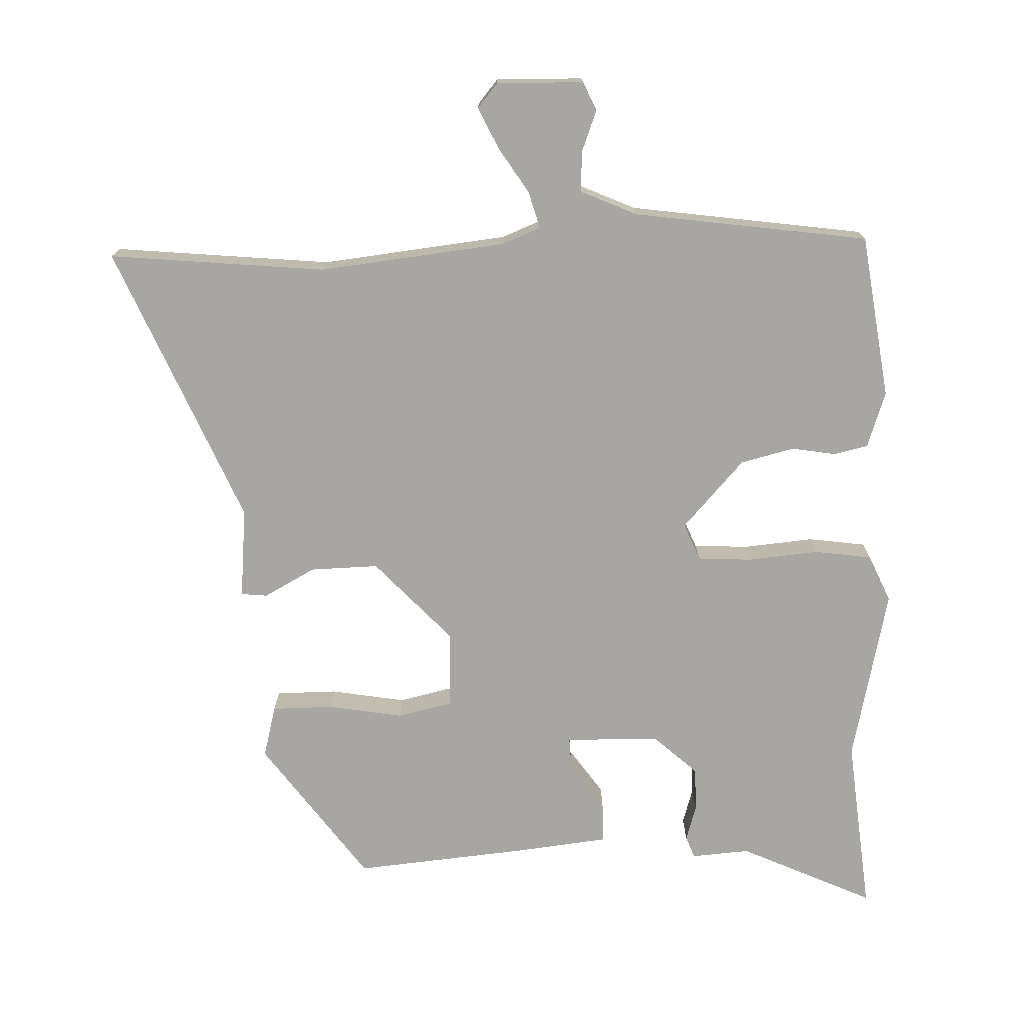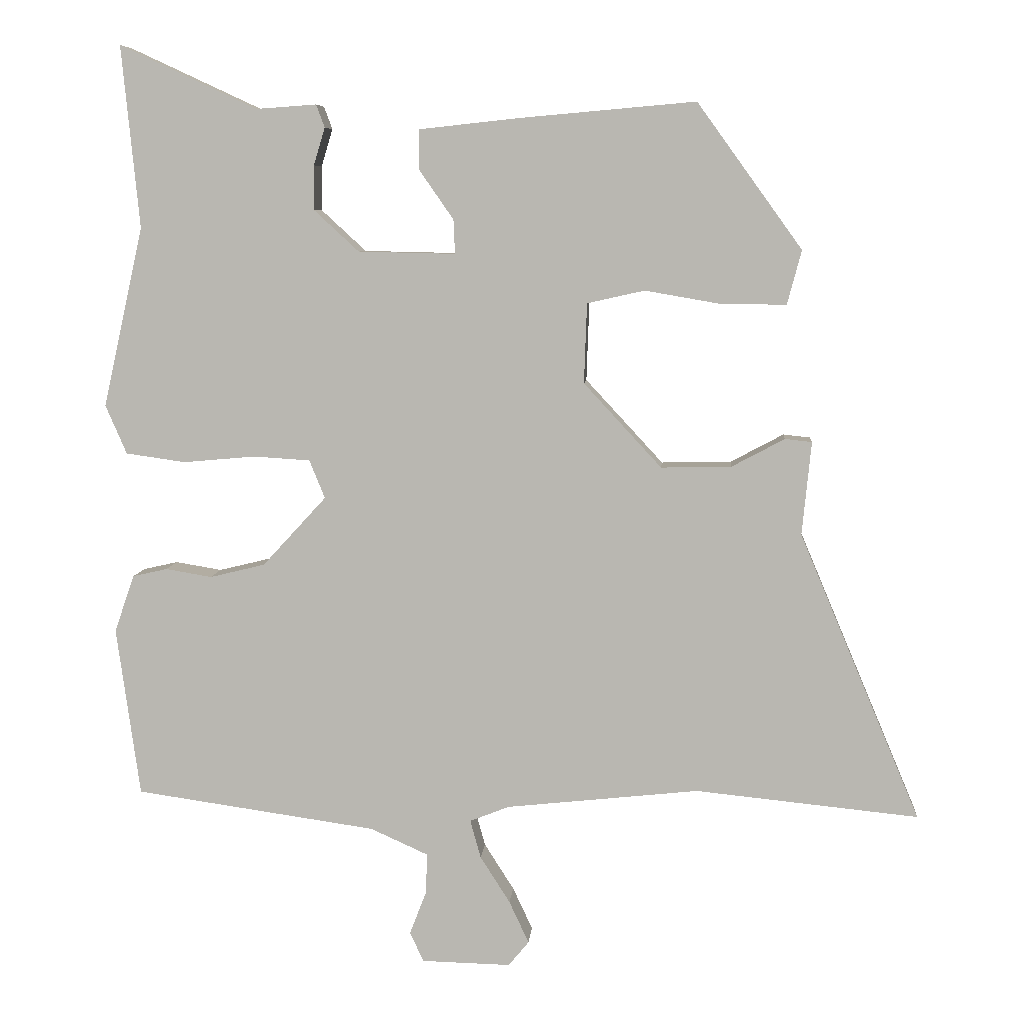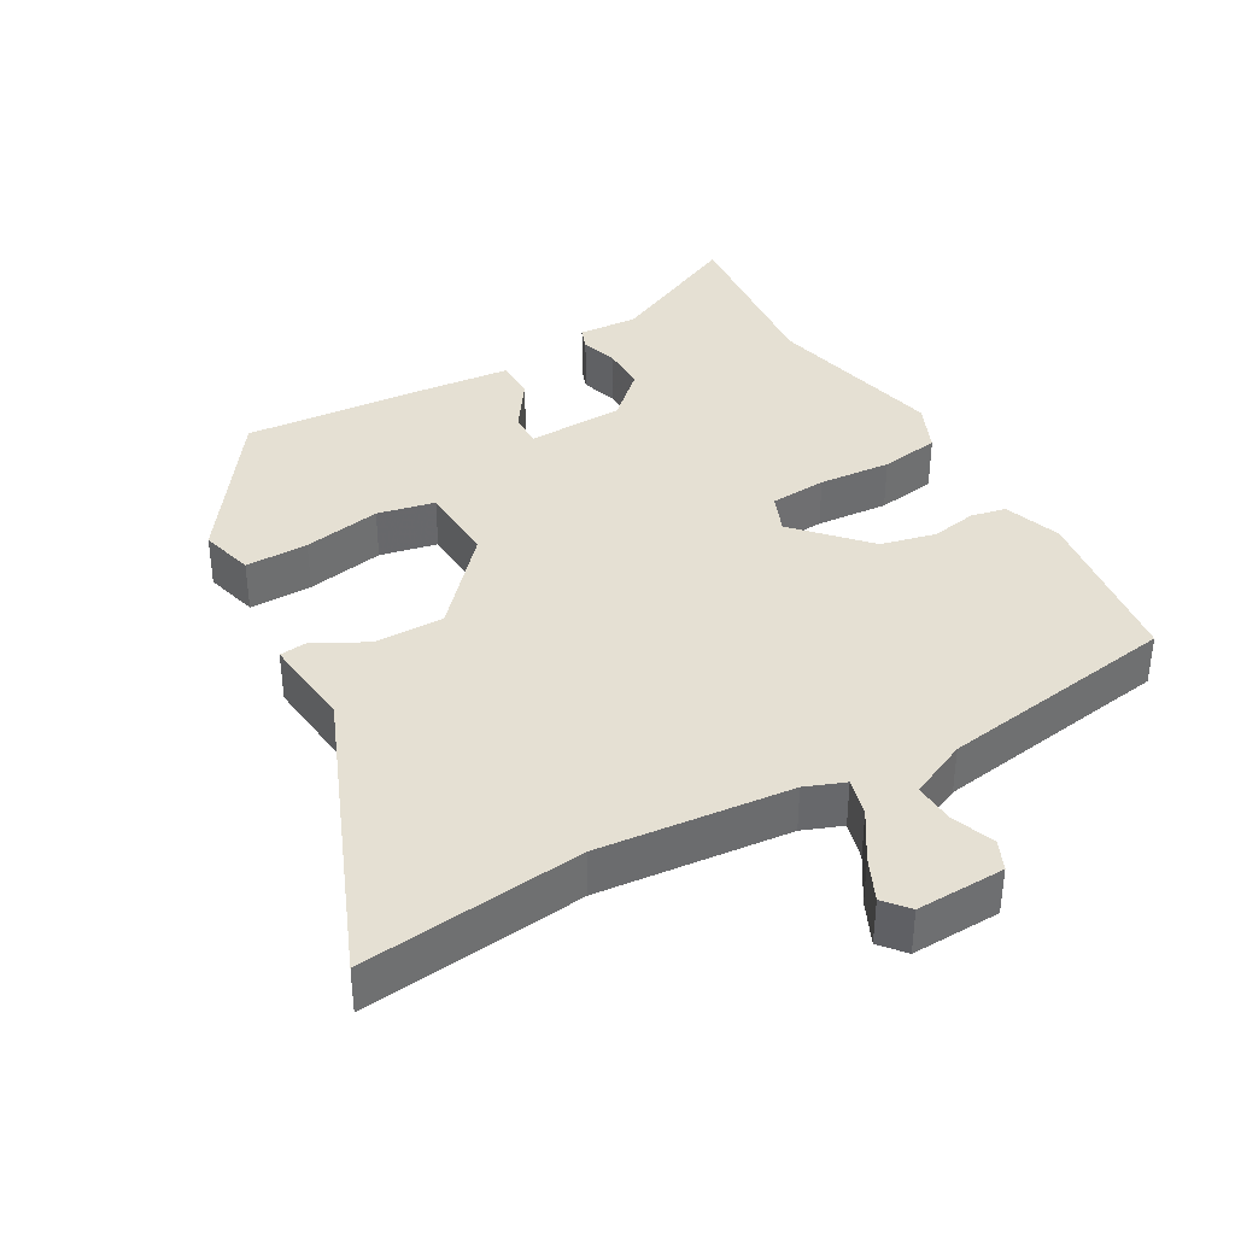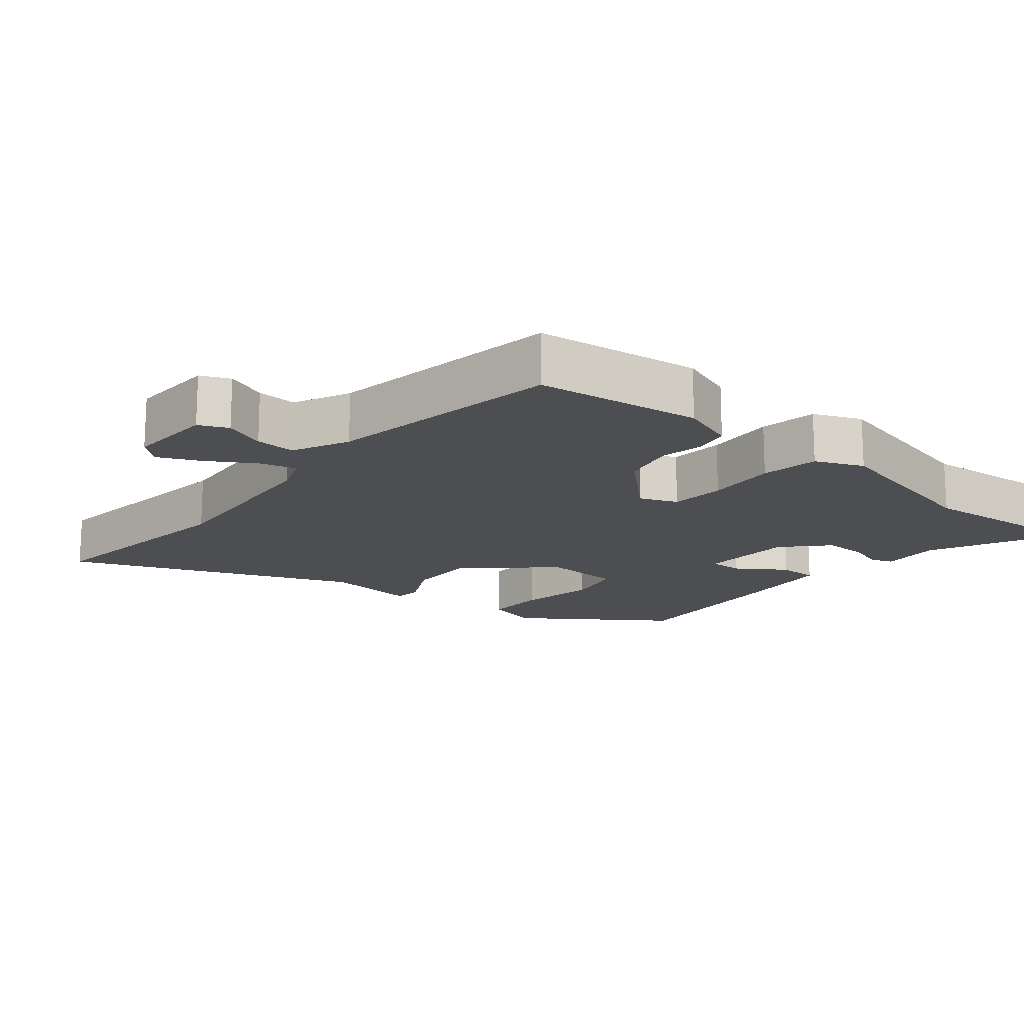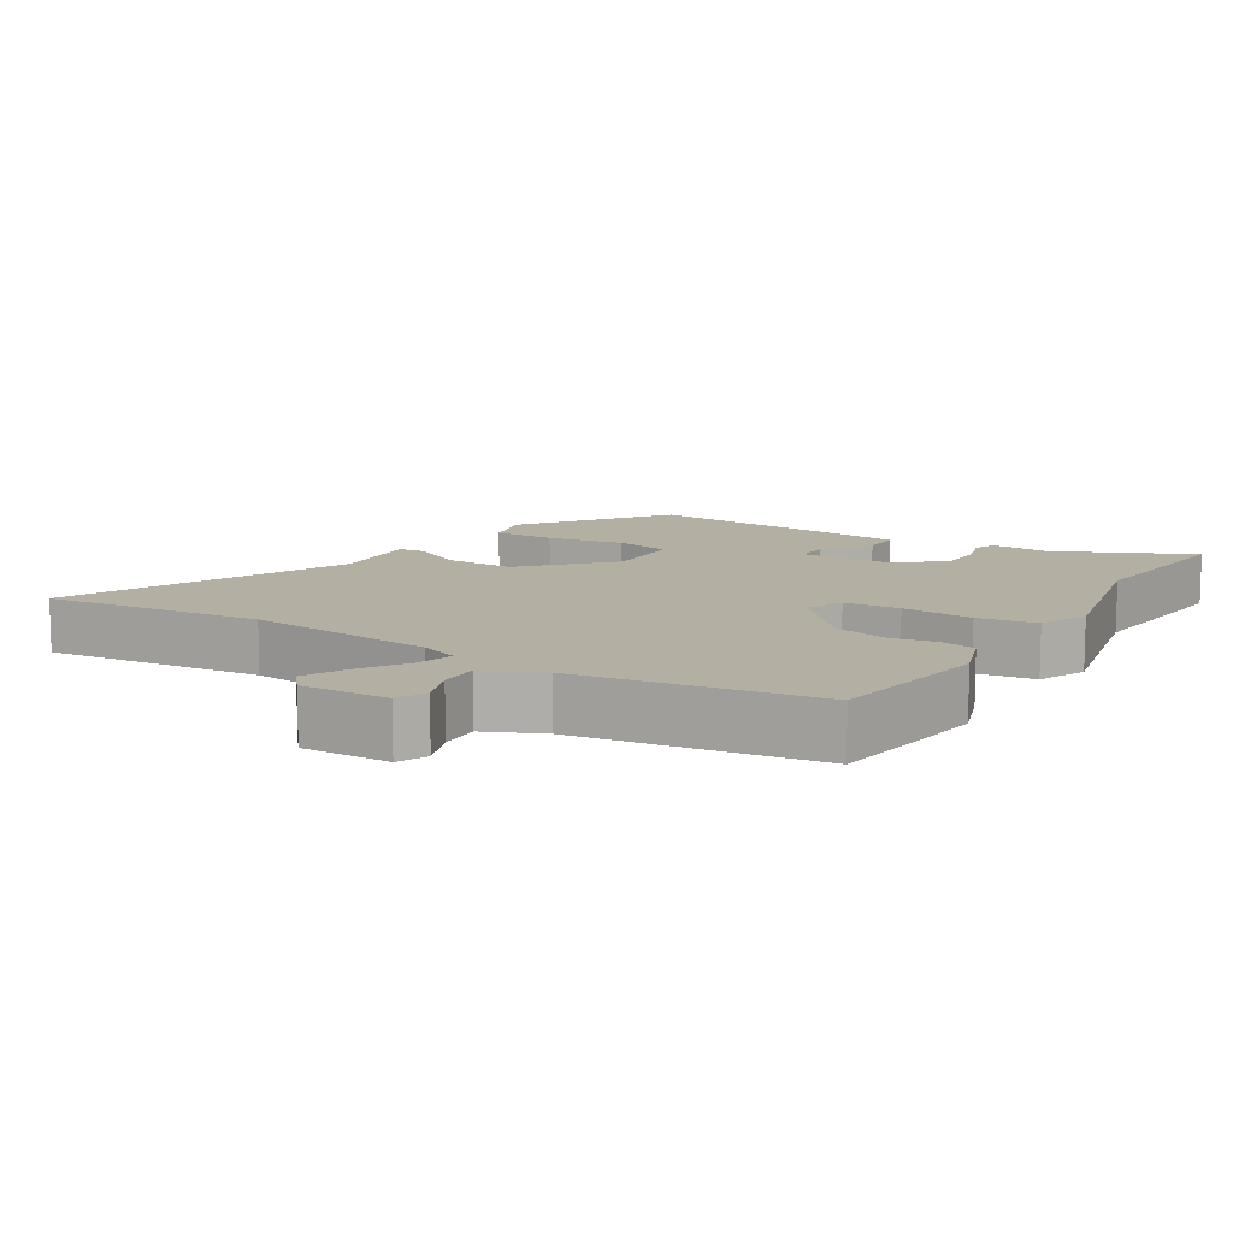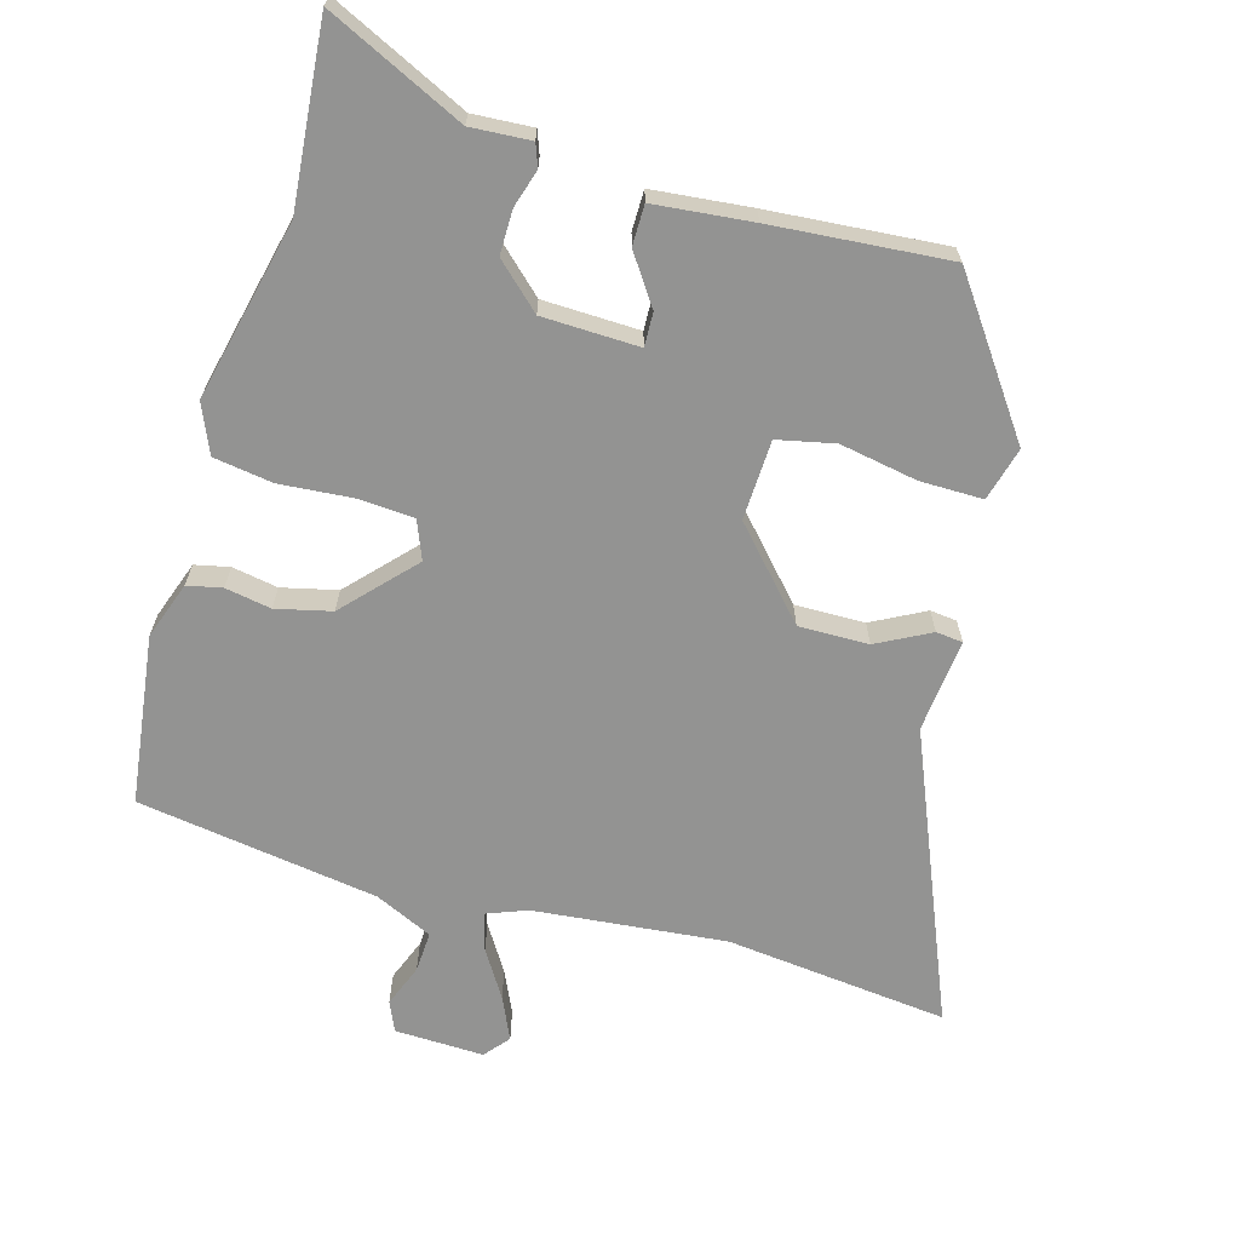
<metadata>
{"format":"obj","ext":"obj","renderer":"f3d","projection":"perspective","resolution":1024,"background":"white","views":[{"elev":-74.3,"azim":-177.9,"up":"+Y"},{"elev":7.1,"azim":4.6,"up":"+Z"},{"elev":38.1,"azim":150.0,"up":"+Y"},{"elev":-16.5,"azim":-130.4,"up":"+Y"},{"elev":11.1,"azim":-148.3,"up":"+Y"},{"elev":-66.6,"azim":-16.3,"up":"+Y"}]}
</metadata>
<code>
v 0.306 0.07 0.499
v 0.454 0.07 0.294
v 0.434 0.07 0.218
v 0.345 0.07 0.218
v 0.235 0.07 0.237
v 0.154 0.07 0.219
v 0.15 0.07 0.106
v 0.26 0.07 -0.013
v 0.359 0.07 -0.011
v 0.434 0.07 0.029
v 0.472 0.07 0.025
v 0.459 0.07 -0.107
v 0.63 0.07 -0.513
v 0.315 0.07 -0.481
v 0.043 0.07 -0.51
v -0.013 0.07 -0.532
v 0.002 0.07 -0.586
v 0.044 0.07 -0.652
v 0.072 0.07 -0.712
v 0.043 0.07 -0.747
v -0.083 0.07 -0.744
v -0.102 0.07 -0.702
v -0.079 0.07 -0.642
v -0.076 0.07 -0.584
v -0.158 0.07 -0.547
v -0.499 0.07 -0.498
v -0.532 0.07 -0.259
v -0.504 0.07 -0.178
v -0.455 0.07 -0.167
v -0.39 0.07 -0.178
v -0.312 0.07 -0.159
v -0.222 0.07 -0.061
v -0.244 0.07 -0.007
v -0.324 0.07 -0.002
v -0.426 0.07 -0.011
v -0.51 0.07 0.001
v -0.54 0.07 0.07
v -0.483 0.07 0.324
v -0.508 0.07 0.581
v -0.314 0.07 0.491
v -0.229 0.07 0.497
v -0.217 0.07 0.465
v -0.233 0.07 0.412
v -0.233 0.07 0.349
v -0.17 0.07 0.291
v -0.033 0.07 0.288
v -0.035 0.07 0.336
v -0.083 0.07 0.405
v -0.083 0.07 0.462
v 0.056 0.07 0.477
v 0.306 0 0.499
v 0.454 0 0.294
v 0.434 0 0.218
v 0.345 0 0.218
v 0.235 0 0.237
v 0.154 0 0.219
v 0.15 0 0.106
v 0.26 0 -0.013
v 0.359 0 -0.011
v 0.434 0 0.029
v 0.472 0 0.025
v 0.459 0 -0.107
v 0.63 0 -0.513
v 0.315 0 -0.481
v 0.043 0 -0.51
v -0.013 0 -0.532
v 0.002 0 -0.586
v 0.044 0 -0.652
v 0.072 0 -0.712
v 0.043 0 -0.747
v -0.083 0 -0.744
v -0.102 0 -0.702
v -0.079 0 -0.642
v -0.076 0 -0.584
v -0.158 0 -0.547
v -0.499 0 -0.498
v -0.532 0 -0.259
v -0.504 0 -0.178
v -0.455 0 -0.167
v -0.39 0 -0.178
v -0.312 0 -0.159
v -0.222 0 -0.061
v -0.244 0 -0.007
v -0.324 0 -0.002
v -0.426 0 -0.011
v -0.51 0 0.001
v -0.54 0 0.07
v -0.483 0 0.324
v -0.508 0 0.581
v -0.314 0 0.491
v -0.229 0 0.497
v -0.217 0 0.465
v -0.233 0 0.412
v -0.233 0 0.349
v -0.17 0 0.291
v -0.033 0 0.288
v -0.035 0 0.336
v -0.083 0 0.405
v -0.083 0 0.462
v 0.056 0 0.477
f 47 48 49 50
f 46 47 50 1
f 40 41 42 43
f 38 39 40 43
f 38 43 44
f 37 38 44 45
f 34 35 36 37
f 33 34 37 45
f 27 28 29 30
f 25 26 27 30
f 24 25 30 31
f 20 21 22 23
f 20 23 24
f 17 18 19 20
f 16 17 20 24
f 12 13 14
f 12 14 15
f 9 10 11 12
f 8 9 12 15
f 7 8 15 16
f 2 3 4 5
f 46 1 2 5
f 46 5 6
f 32 33 45 46
f 32 46 6 7
f 24 31 32
f 7 16 24 32
f 100 99 98 97
f 51 100 97 96
f 93 92 91 90
f 93 90 89 88
f 94 93 88
f 95 94 88 87
f 87 86 85 84
f 95 87 84 83
f 80 79 78 77
f 80 77 76 75
f 81 80 75 74
f 73 72 71 70
f 74 73 70
f 70 69 68 67
f 74 70 67 66
f 64 63 62
f 65 64 62
f 62 61 60 59
f 65 62 59 58
f 66 65 58 57
f 55 54 53 52
f 55 52 51 96
f 56 55 96
f 96 95 83 82
f 57 56 96 82
f 82 81 74
f 82 74 66 57
f 1 51 52 2
f 2 52 53 3
f 3 53 54 4
f 4 54 55 5
f 5 55 56 6
f 6 56 57 7
f 7 57 58 8
f 8 58 59 9
f 9 59 60 10
f 10 60 61 11
f 11 61 62 12
f 12 62 63 13
f 13 63 64 14
f 14 64 65 15
f 15 65 66 16
f 16 66 67 17
f 17 67 68 18
f 18 68 69 19
f 19 69 70 20
f 20 70 71 21
f 21 71 72 22
f 22 72 73 23
f 23 73 74 24
f 24 74 75 25
f 25 75 76 26
f 26 76 77 27
f 27 77 78 28
f 28 78 79 29
f 29 79 80 30
f 30 80 81 31
f 31 81 82 32
f 32 82 83 33
f 33 83 84 34
f 34 84 85 35
f 35 85 86 36
f 36 86 87 37
f 37 87 88 38
f 38 88 89 39
f 39 89 90 40
f 40 90 91 41
f 41 91 92 42
f 42 92 93 43
f 43 93 94 44
f 44 94 95 45
f 45 95 96 46
f 46 96 97 47
f 47 97 98 48
f 48 98 99 49
f 49 99 100 50
f 50 100 51 1

</code>
